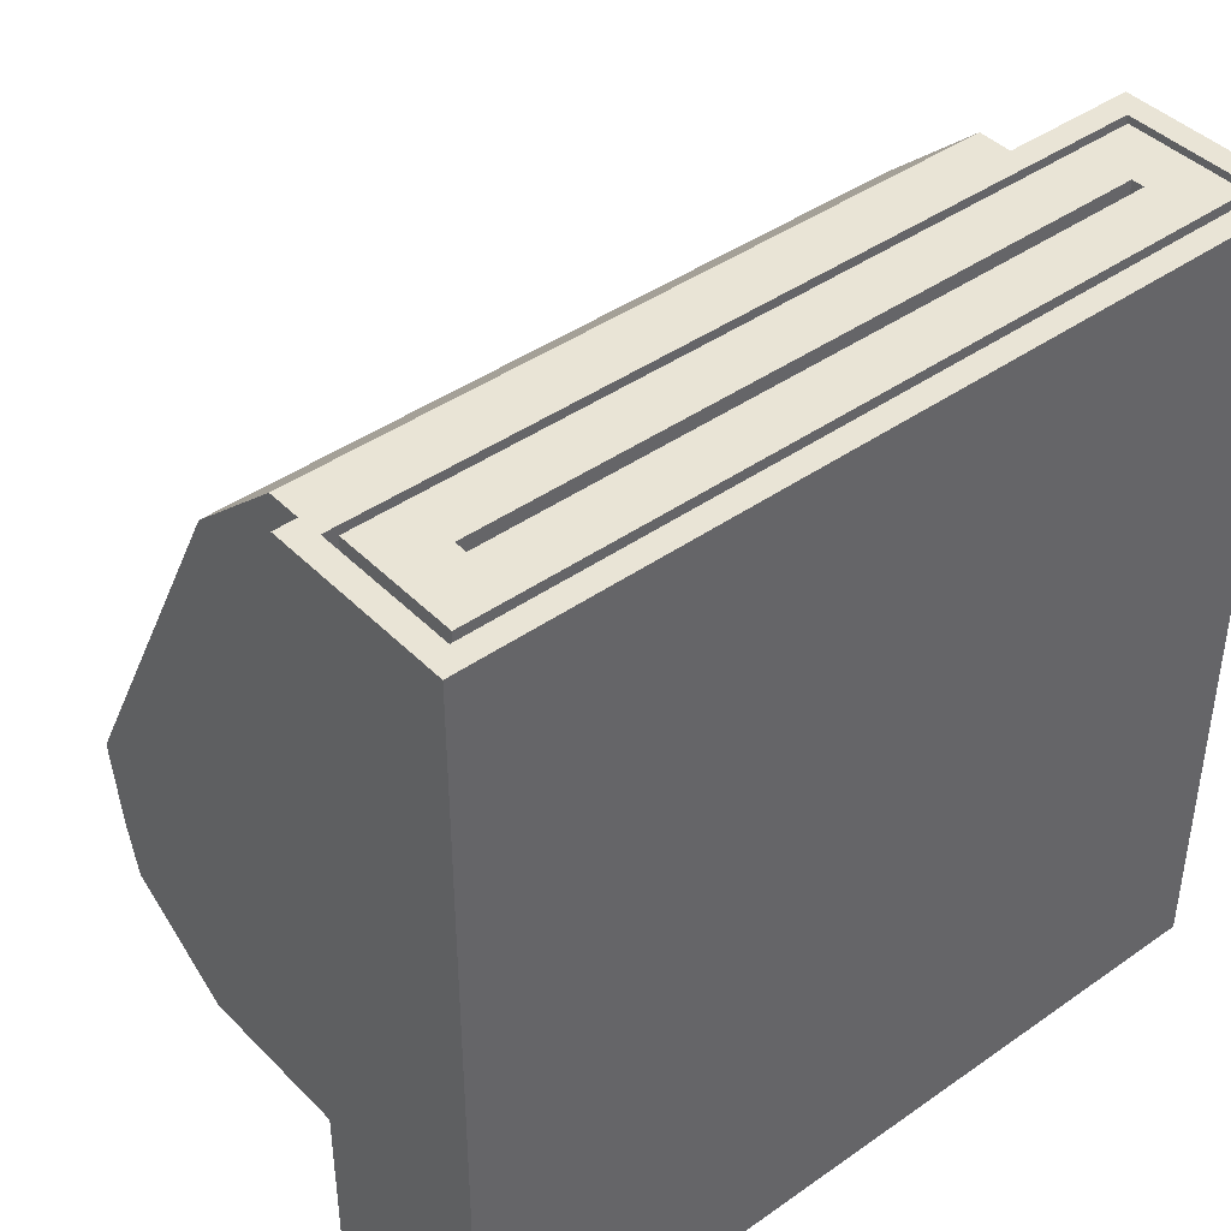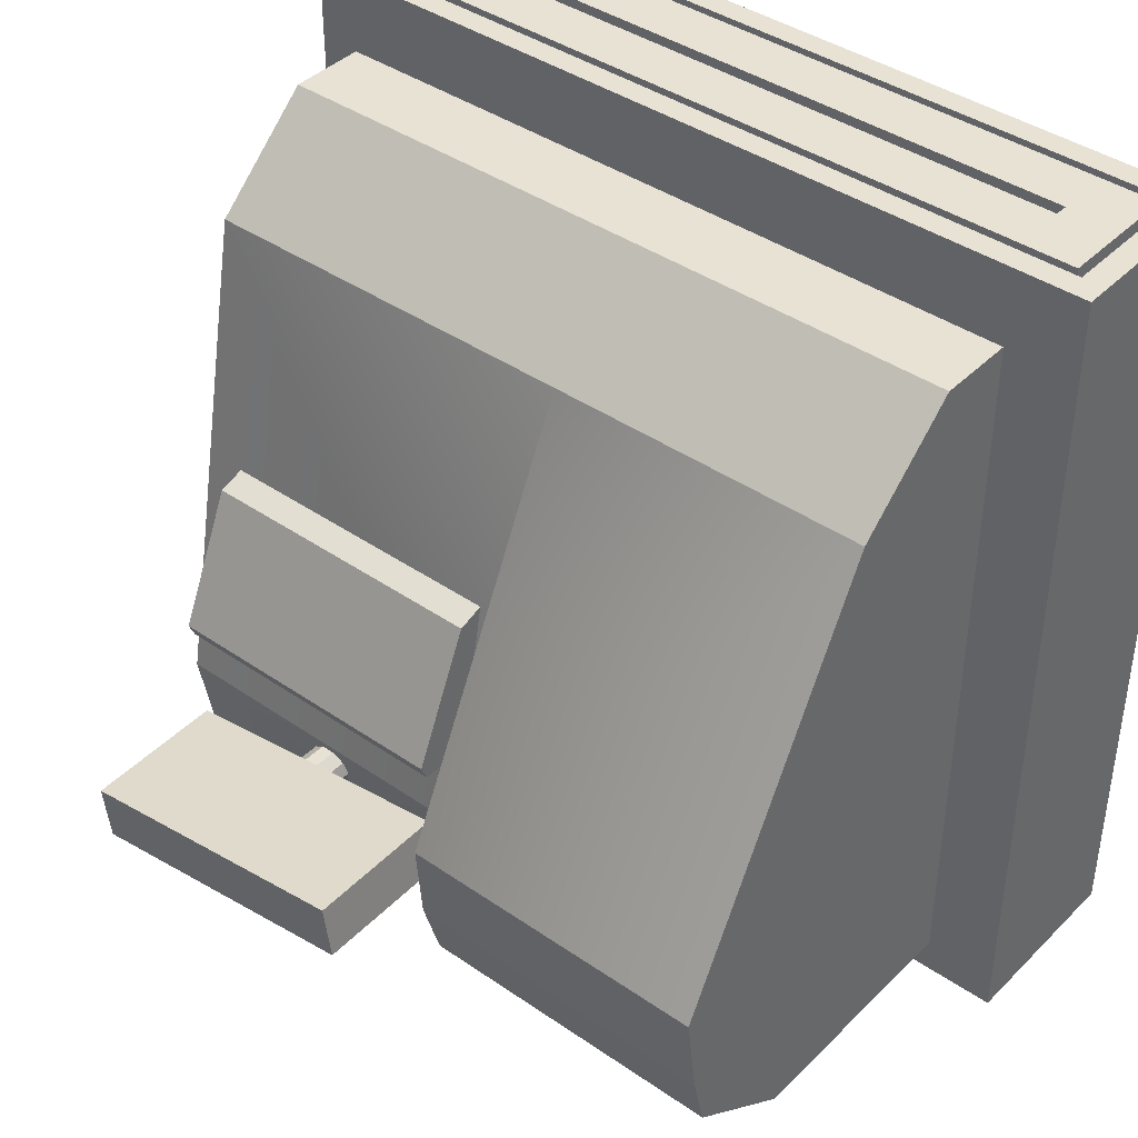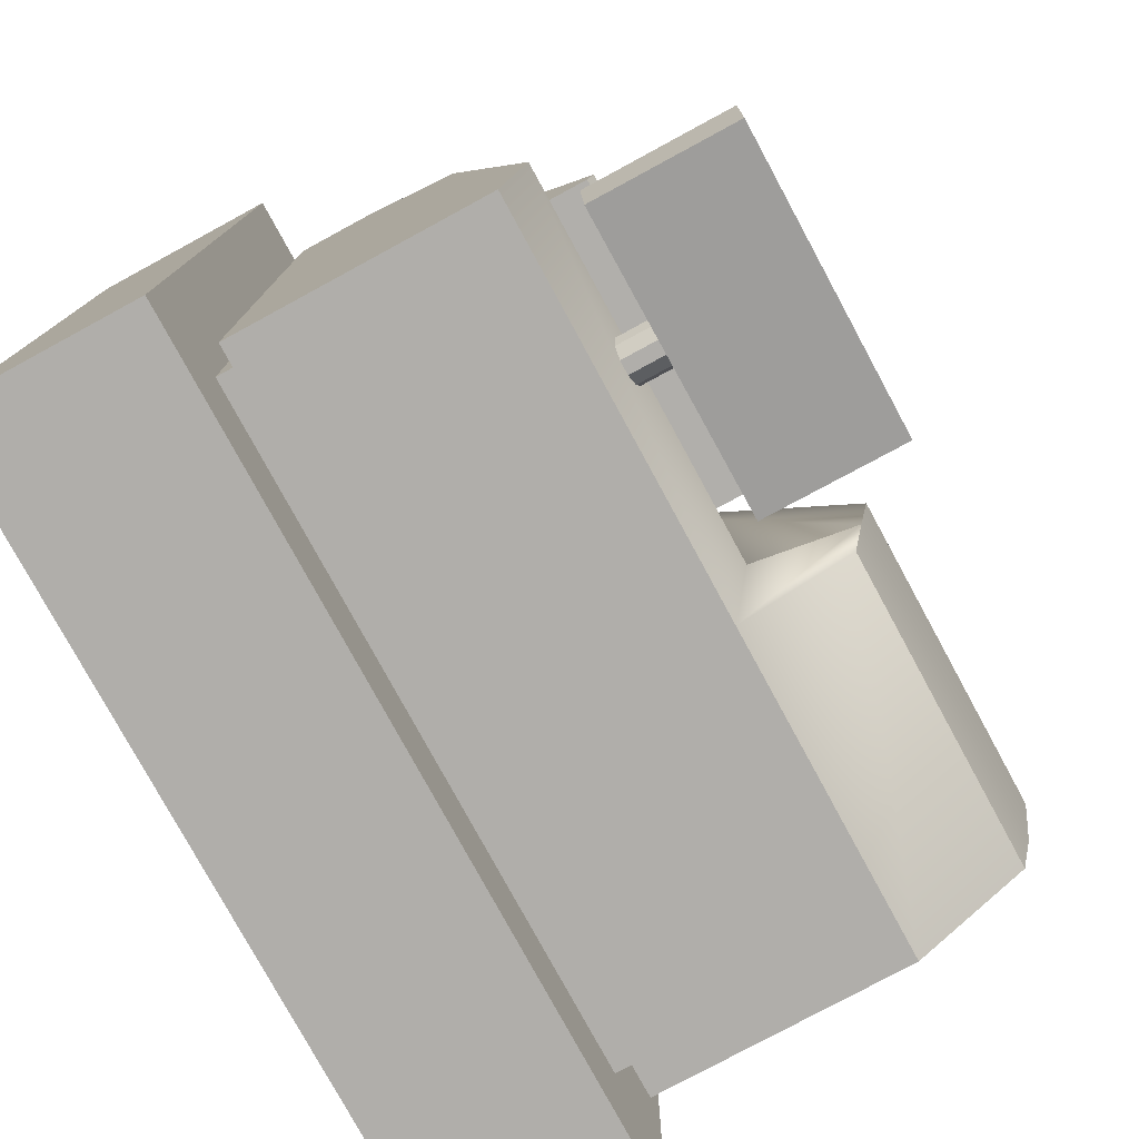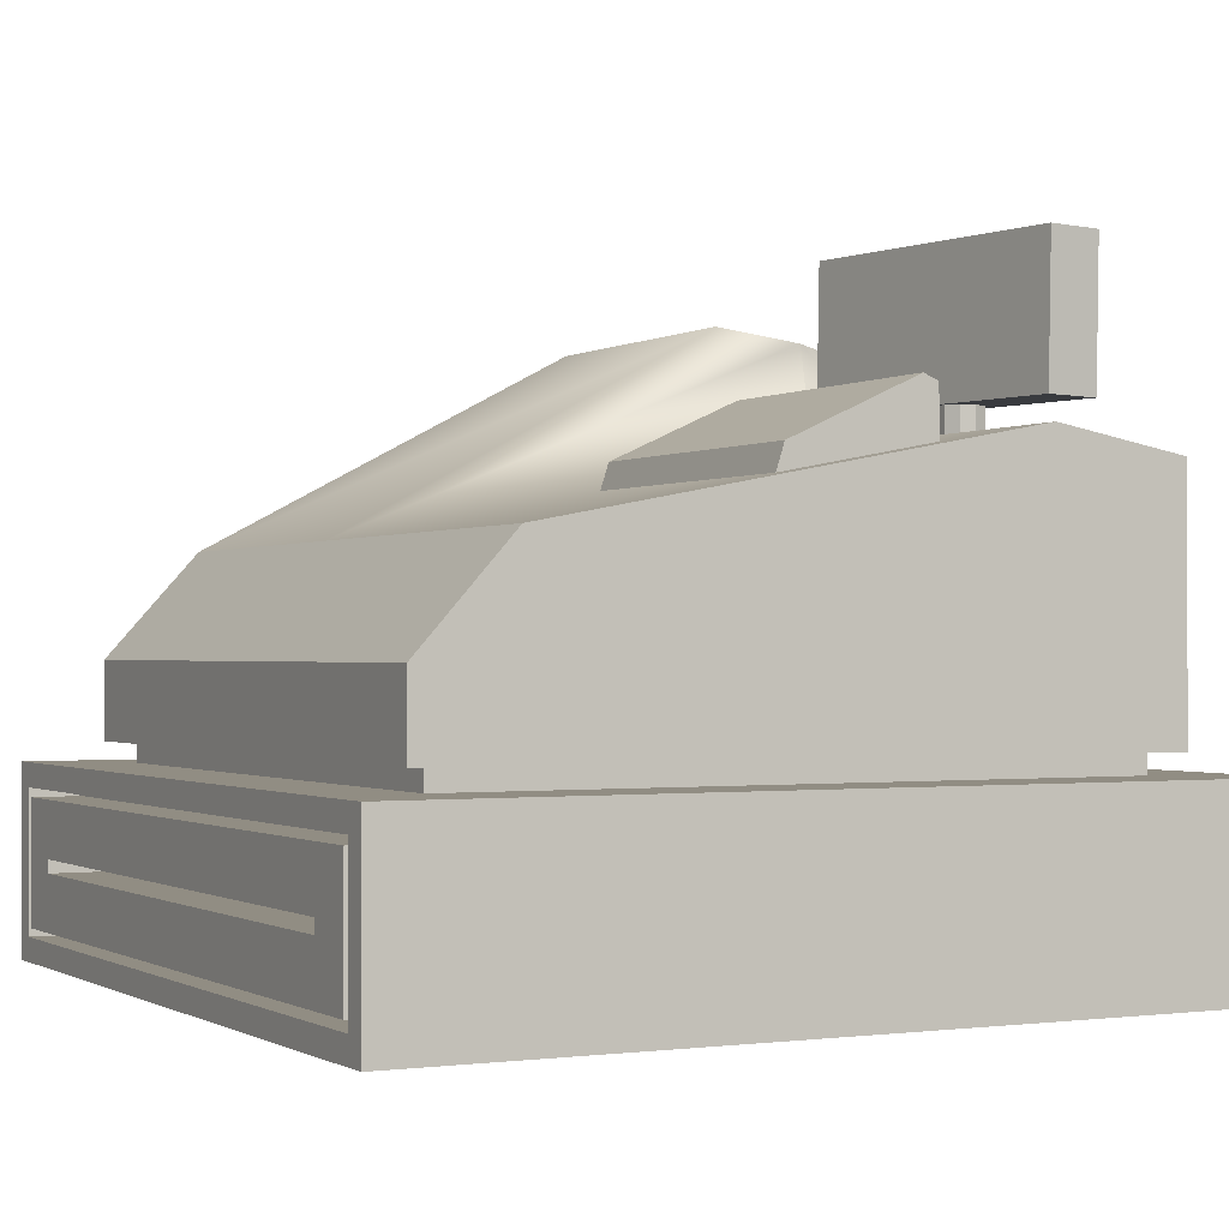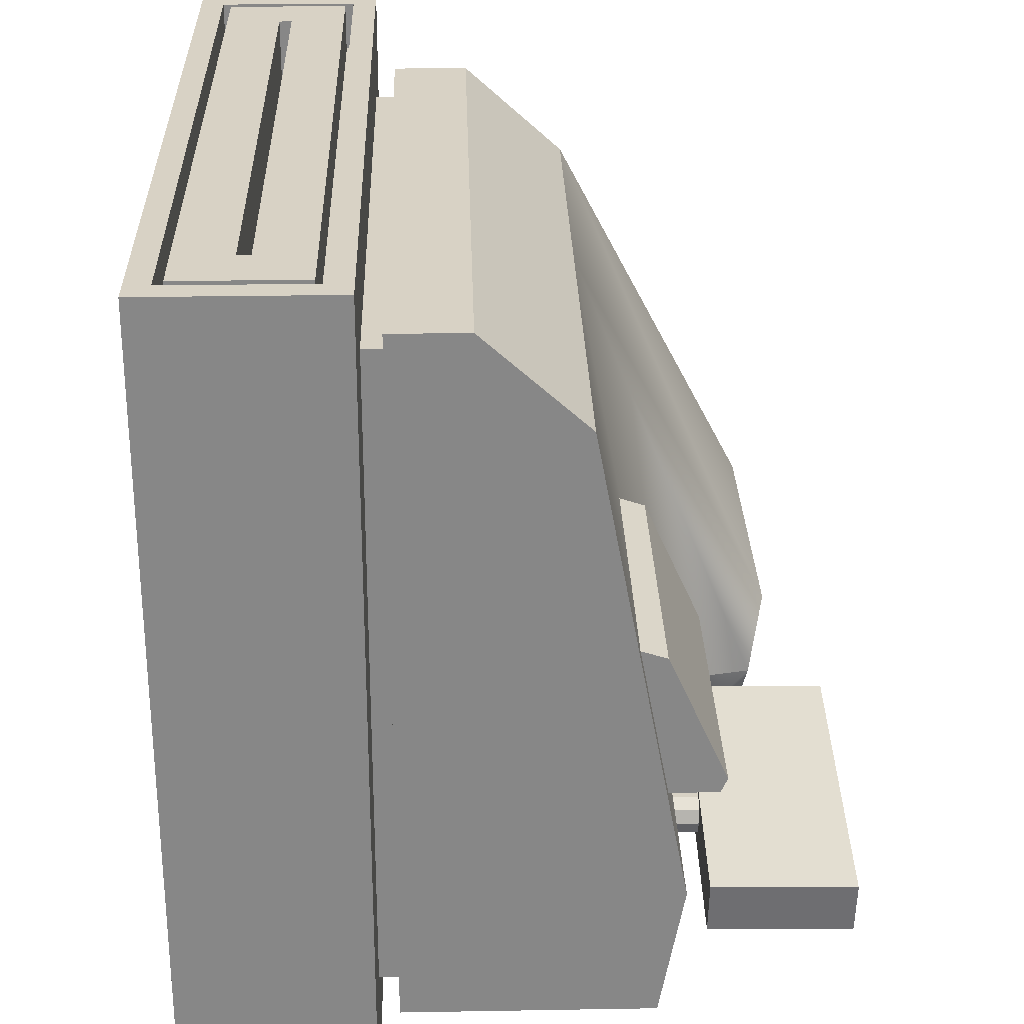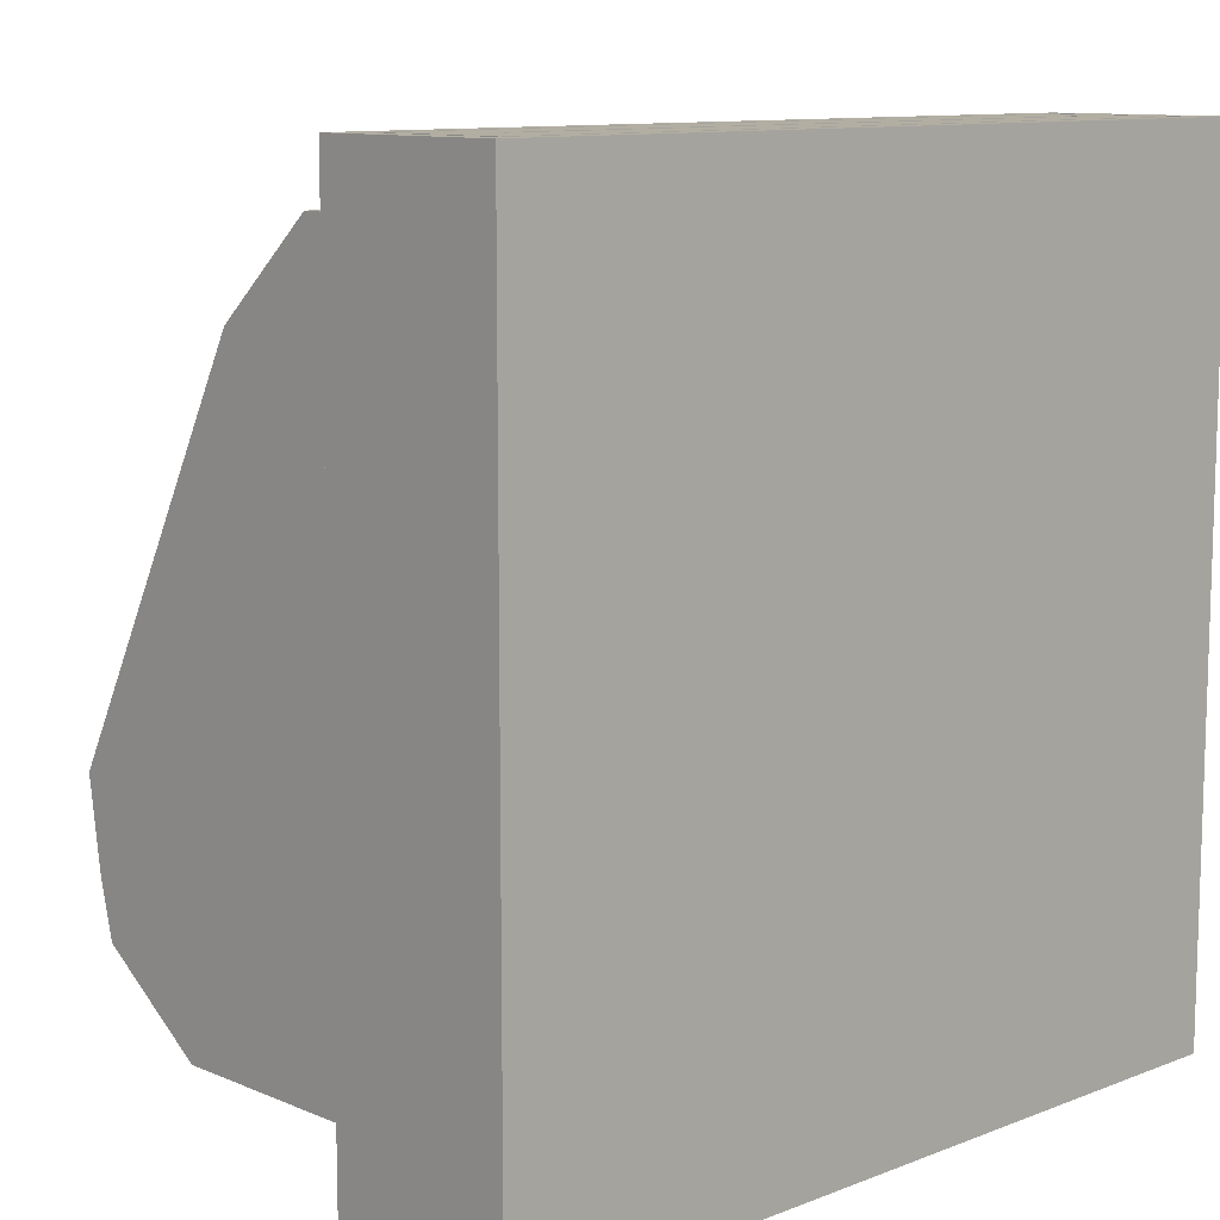
<metadata>
{"format":"obj","ext":"obj","renderer":"f3d","projection":"perspective","resolution":1024,"background":"white","views":[{"elev":42.4,"azim":-40.1,"up":"+Z"},{"elev":40.9,"azim":-139.9,"up":"+Z"},{"elev":-77.9,"azim":118.5,"up":"+Z"},{"elev":-0.7,"azim":62.4,"up":"+Y"},{"elev":27.7,"azim":88.5,"up":"+Z"},{"elev":10.7,"azim":-43.8,"up":"+Z"}]}
</metadata>
<code>
g default
v -0.3333 0.000881 0.3333
v 0.3333 0.000881 0.3333
v -0.3333 0.1512 0.3333
v 0.3333 0.1512 0.3333
v -0.3333 0.1512 -0.3333
v 0.3333 0.1512 -0.3333
v -0.3333 0.000881 -0.3333
v 0.3333 0.000881 -0.3333
v -0.2653 0.1512 0.2653
v 0.2653 0.1512 0.2653
v 0.2653 0.1512 -0.2653
v -0.2653 0.1512 -0.2653
v -0.2653 0.2086 0.2653
v 0.2653 0.2086 0.2653
v 0.2653 0.2086 -0.2653
v -0.2653 0.2086 -0.2653
v -0.3143 0.01988 0.3333
v 0.3143 0.01988 0.3333
v 0.3143 0.1322 0.3333
v -0.3143 0.1322 0.3333
v -0.3073 0.02688 0.3333
v 0.3073 0.02688 0.3333
v 0.3073 0.1252 0.3333
v -0.3073 0.1252 0.3333
v -0.3143 0.01988 0.2941
v 0.3143 0.01988 0.2941
v 0.3073 0.02688 0.2941
v -0.3073 0.02688 0.2941
v 0.3143 0.1322 0.2941
v 0.3073 0.1252 0.2941
v -0.3143 0.1322 0.2941
v -0.3073 0.1252 0.2941
v -0.2633 0.07088 0.3333
v 0.2633 0.07088 0.3333
v 0.2633 0.08122 0.3333
v -0.2633 0.08122 0.3333
v -0.2633 0.07088 0.2334
v 0.2633 0.07088 0.2334
v 0.2633 0.08122 0.2334
v -0.2633 0.08122 0.2334
v 0.009685 0.372 -0.1078
v 0.2516 0.372 -0.1078
v 0.009685 0.3211 0.004578
v 0.2516 0.3211 0.004578
v 0.009685 0.3395 0.01915
v 0.009685 0.3687 0.009634
v 0.2516 0.3395 0.01915
v 0.2516 0.3687 0.009634
v 0.009685 0.4163 -0.09539
v 0.009685 0.4111 -0.1074
v 0.2516 0.4163 -0.09539
v 0.2516 0.4111 -0.1074
v 0.1557 0.3471 -0.2104
v 0.1468 0.3471 -0.2169
v 0.1357 0.3471 -0.2169
v 0.1268 0.3471 -0.2104
v 0.1234 0.3471 -0.1999
v 0.1268 0.3471 -0.1894
v 0.1357 0.3471 -0.1829
v 0.1468 0.3471 -0.1829
v 0.1557 0.3471 -0.1894
v 0.1591 0.3471 -0.1999
v 0.1557 0.4636 -0.2104
v 0.1468 0.4636 -0.2169
v 0.1357 0.4636 -0.2169
v 0.1268 0.4636 -0.2104
v 0.1234 0.4636 -0.1999
v 0.1268 0.4636 -0.1894
v 0.1357 0.4636 -0.1829
v 0.1468 0.4636 -0.1829
v 0.1557 0.4636 -0.1894
v 0.1591 0.4636 -0.1999
v 0.1413 0.3471 -0.1999
v 0.1413 0.4636 -0.1999
v 0.01393 0.4068 -0.16
v 0.2535 0.4063 -0.1937
v 0.01399 0.521 -0.1622
v 0.2535 0.5205 -0.1958
v 0.007795 0.5205 -0.2062
v 0.2473 0.52 -0.2399
v 0.007738 0.4063 -0.204
v 0.2473 0.4058 -0.2377
v -0.2845 0.1672 0.2845
v 0.2845 0.1672 0.2845
v -0.2845 0.1672 -0.2845
v 0.2845 0.1672 -0.2845
v -0.2845 0.3104 0.21
v -0.2845 0.2283 0.2845
v 0.2845 0.3108 0.21
v 0.2845 0.2283 0.2845
v -0.2845 0.3654 -0.2845
v 0.2845 0.3654 -0.2845
v 0.2845 0.3851 -0.1769
v -0.2845 0.1672 -0.1718
v 0.2845 0.1672 -0.1718
v -0.2845 0.1672 0.1867
v 0.2845 0.1672 0.1867
v -0.02895 0.1672 0.2845
v -0.02895 0.2283 0.2845
v -0.02895 0.3106 0.21
v -0.0205 0.3851 -0.1769
v -0.02895 0.3654 -0.2845
v -0.02895 0.1672 -0.2845
v -0.02895 0.1672 -0.1718
v -0.02895 0.1672 0.1867
v -0.2845 0.454 -0.2201
v -0.2845 0.465 -0.1743
v -0.2845 0.475 -0.1039
v -0.03739 0.454 -0.2201
v -0.03739 0.475 -0.1039
v -0.03317 0.4653 -0.1746
g Cashregisterblock
f 37 38 39 40
f 13 14 15 16
f 5 6 8 7
f 7 8 2 1
f 2 8 6 4
f 7 1 3 5
f 3 4 10 9
f 4 6 11 10
f 6 5 12 11
f 5 3 9 12
f 9 10 14 13
f 10 11 15 14
f 11 12 16 15
f 12 9 13 16
f 1 2 18 17
f 2 4 19 18
f 4 3 20 19
f 3 1 17 20
f 25 26 27 28
f 26 29 30 27
f 29 31 32 30
f 31 25 28 32
f 17 18 26 25
f 22 21 28 27
f 18 19 29 26
f 23 22 27 30
f 19 20 31 29
f 24 23 30 32
f 20 17 25 31
f 21 24 32 28
f 21 22 34 33
f 22 23 35 34
f 23 24 36 35
f 24 21 33 36
f 33 34 38 37
f 34 35 39 38
f 35 36 40 39
f 36 33 37 40
f 46 48 51 49
f 50 52 42 41
f 41 42 44 43
f 43 44 47 45
f 43 45 46 49 50 41
f 48 47 44 42 52 51
f 46 45 47 48
f 50 49 51 52
f 53 54 64 63
f 54 55 65 64
f 55 56 66 65
f 56 57 67 66
f 57 58 68 67
f 58 59 69 68
f 59 60 70 69
f 60 61 71 70
f 61 62 72 71
f 62 53 63 72
f 54 53 73
f 55 54 73
f 56 55 73
f 57 56 73
f 58 57 73
f 59 58 73
f 60 59 73
f 61 60 73
f 62 61 73
f 53 62 73
f 63 64 74
f 64 65 74
f 65 66 74
f 66 67 74
f 67 68 74
f 68 69 74
f 69 70 74
f 70 71 74
f 71 72 74
f 72 63 74
f 75 76 78 77
f 77 78 80 79
f 79 80 82 81
f 81 82 76 75
f 76 82 80 78
f 81 75 77 79
f 83 98 99 88
f 87 100 110 108
f 91 102 103 85
f 96 105 98 83
f 93 95 86 92
f 85 94 107 106 91
f 87 88 99 100
f 91 106 109 102
f 85 103 104 94
f 84 97 89 90
f 94 104 105 96
f 89 97 95 93
f 87 96 83 88
f 99 98 84 90
f 100 99 90 89
f 101 100 89 93
f 102 101 93 92
f 103 102 92 86
f 104 103 86 95
f 105 104 95 97
f 98 105 97 84
f 102 109 111 101
f 108 107 94 96 87
f 111 110 100 101
f 106 107 111 109
f 111 107 108 110

</code>
